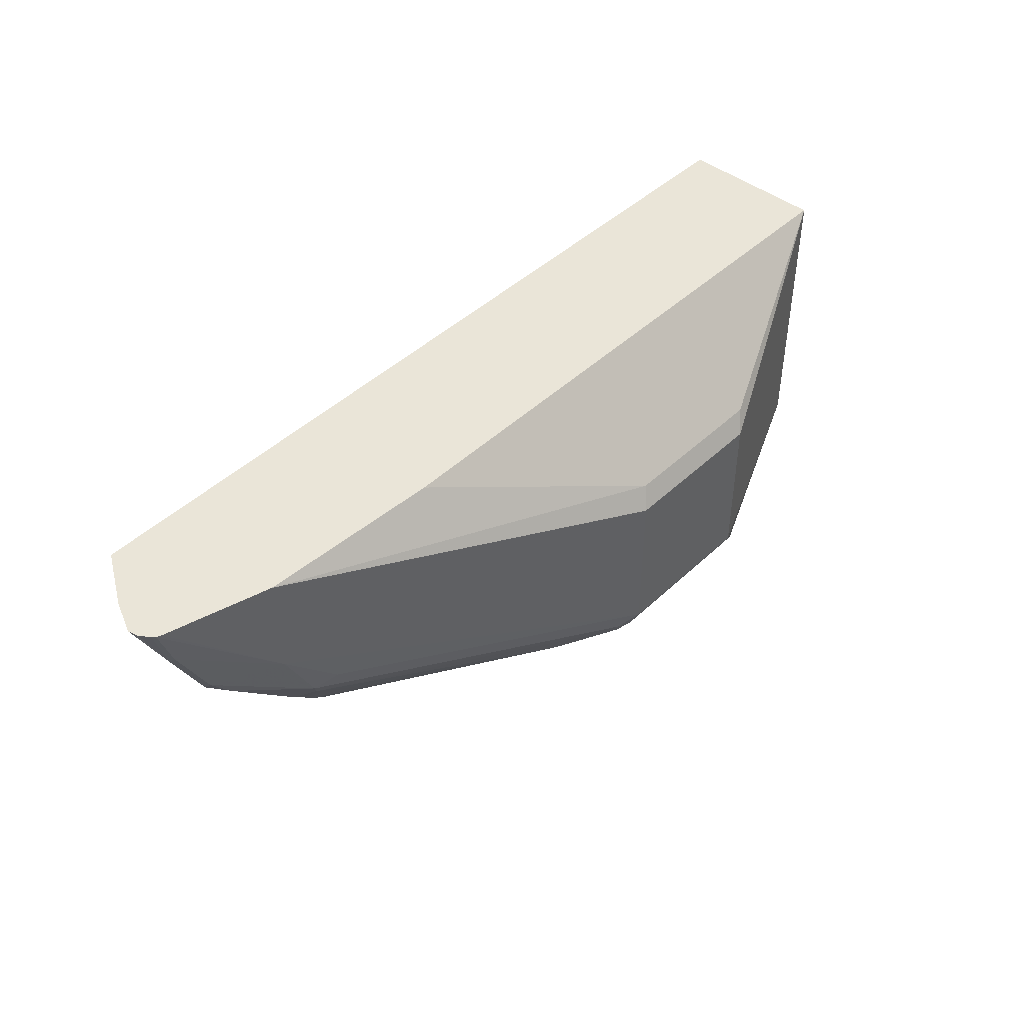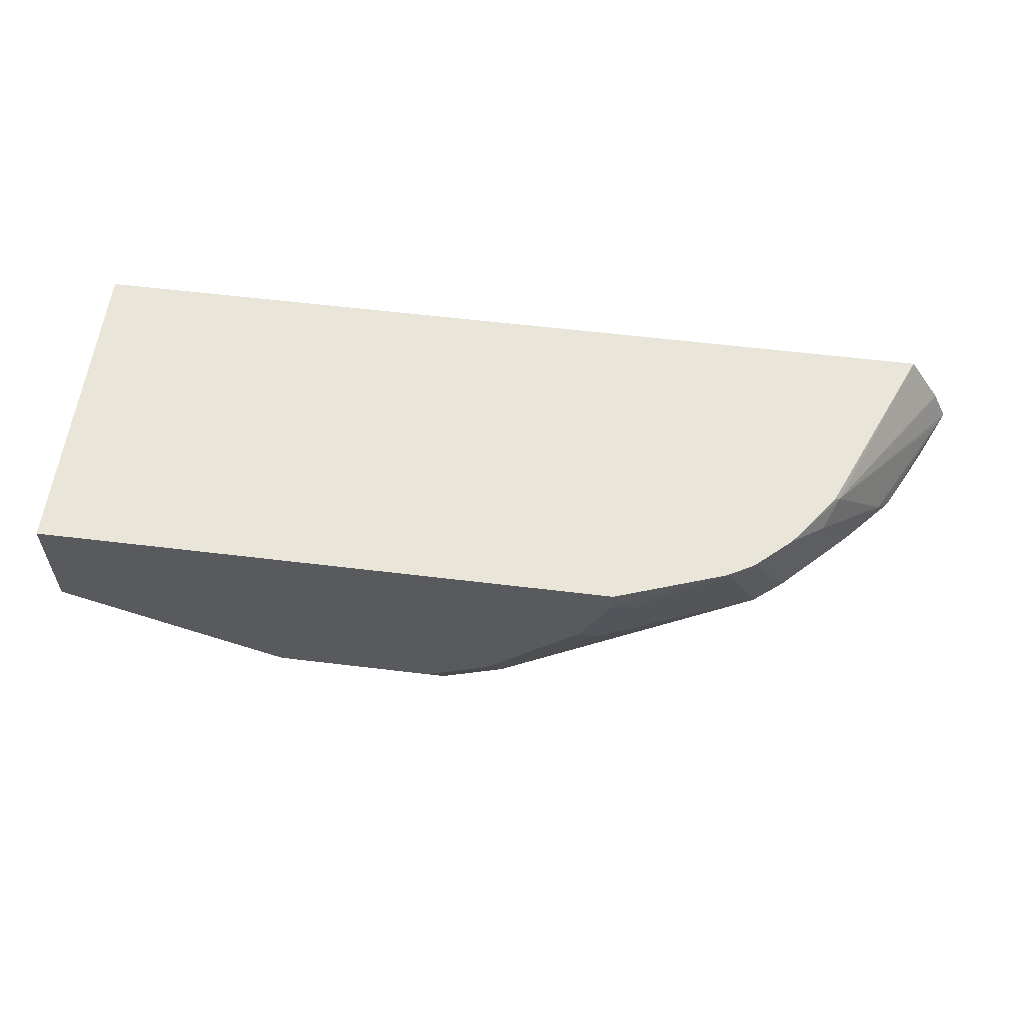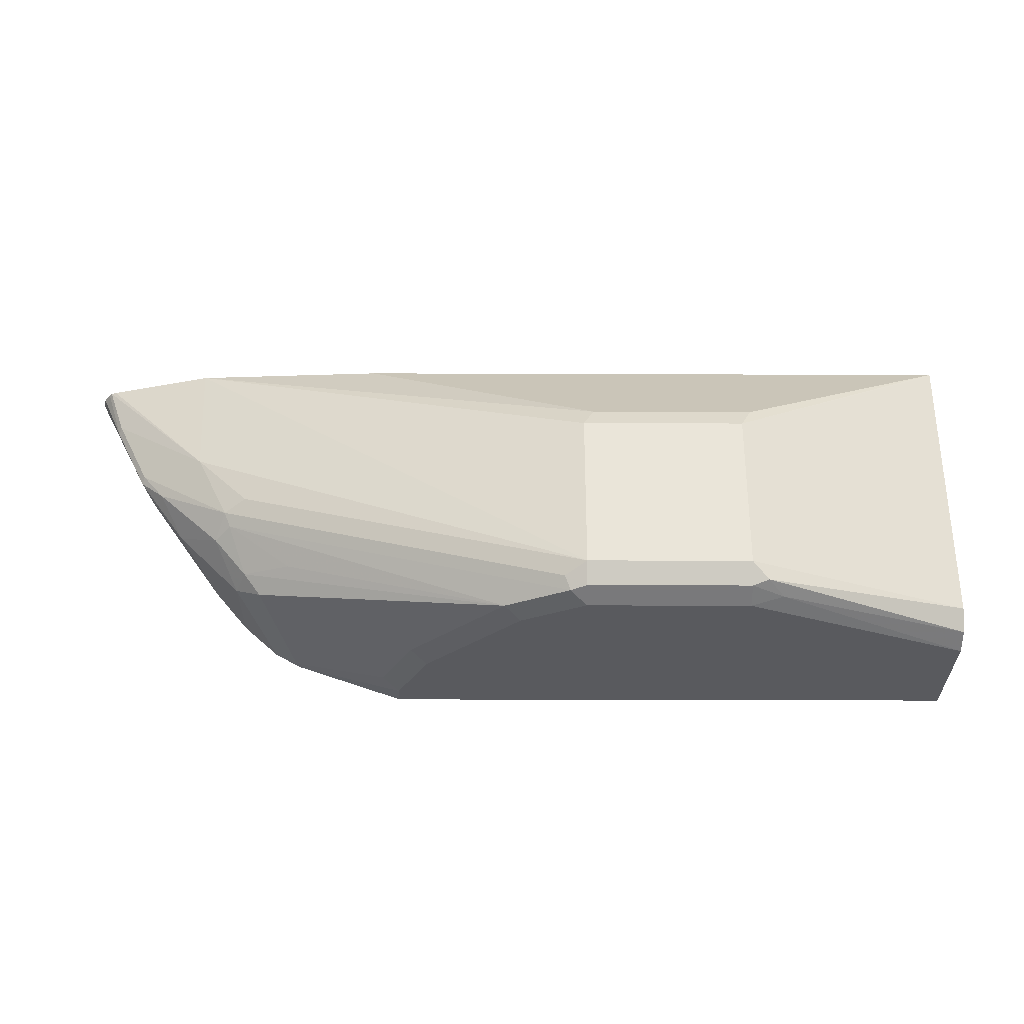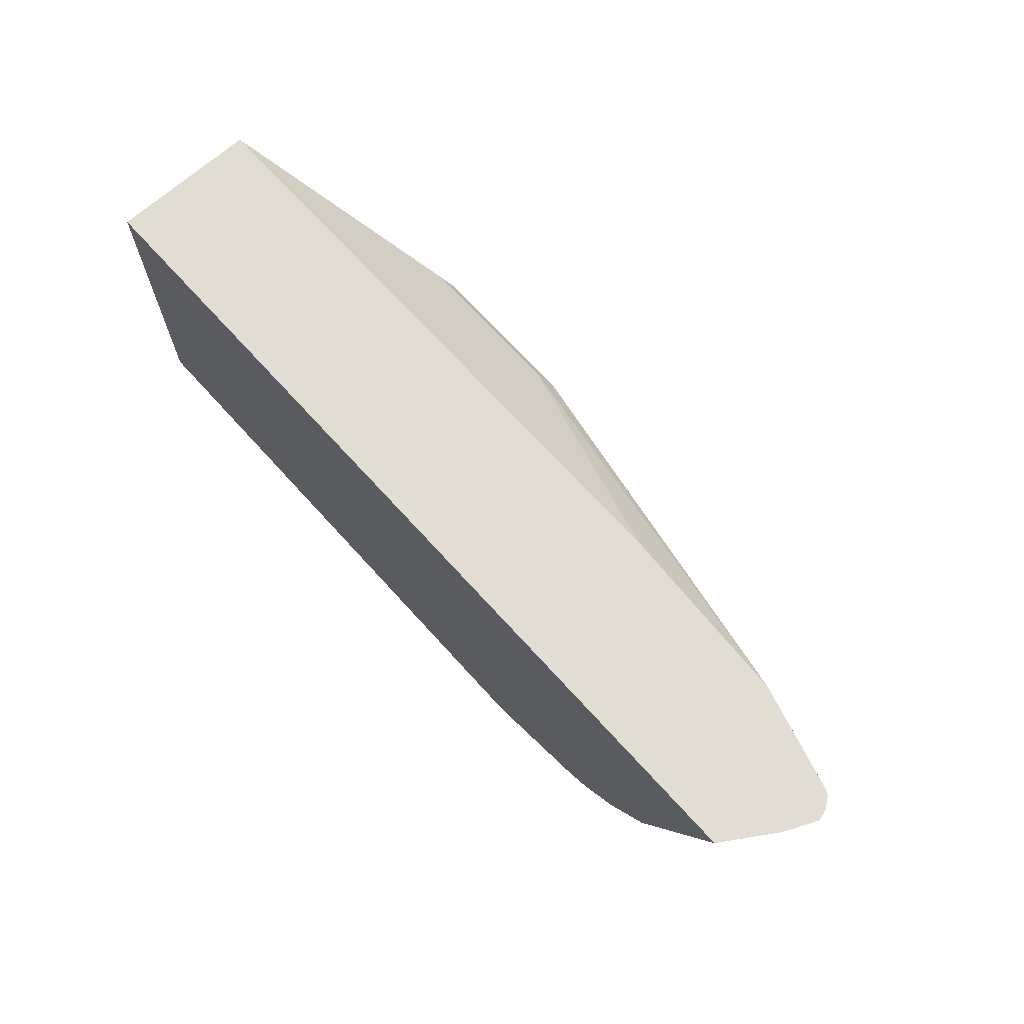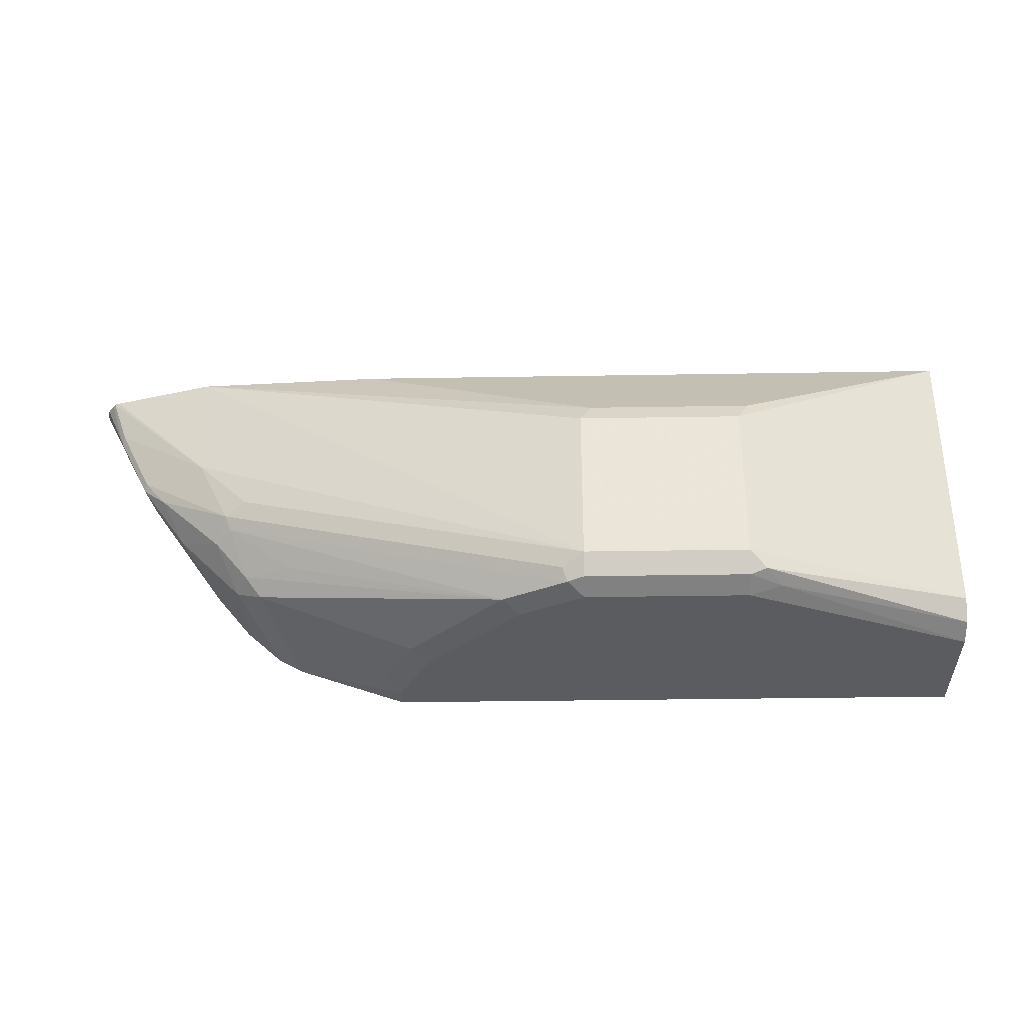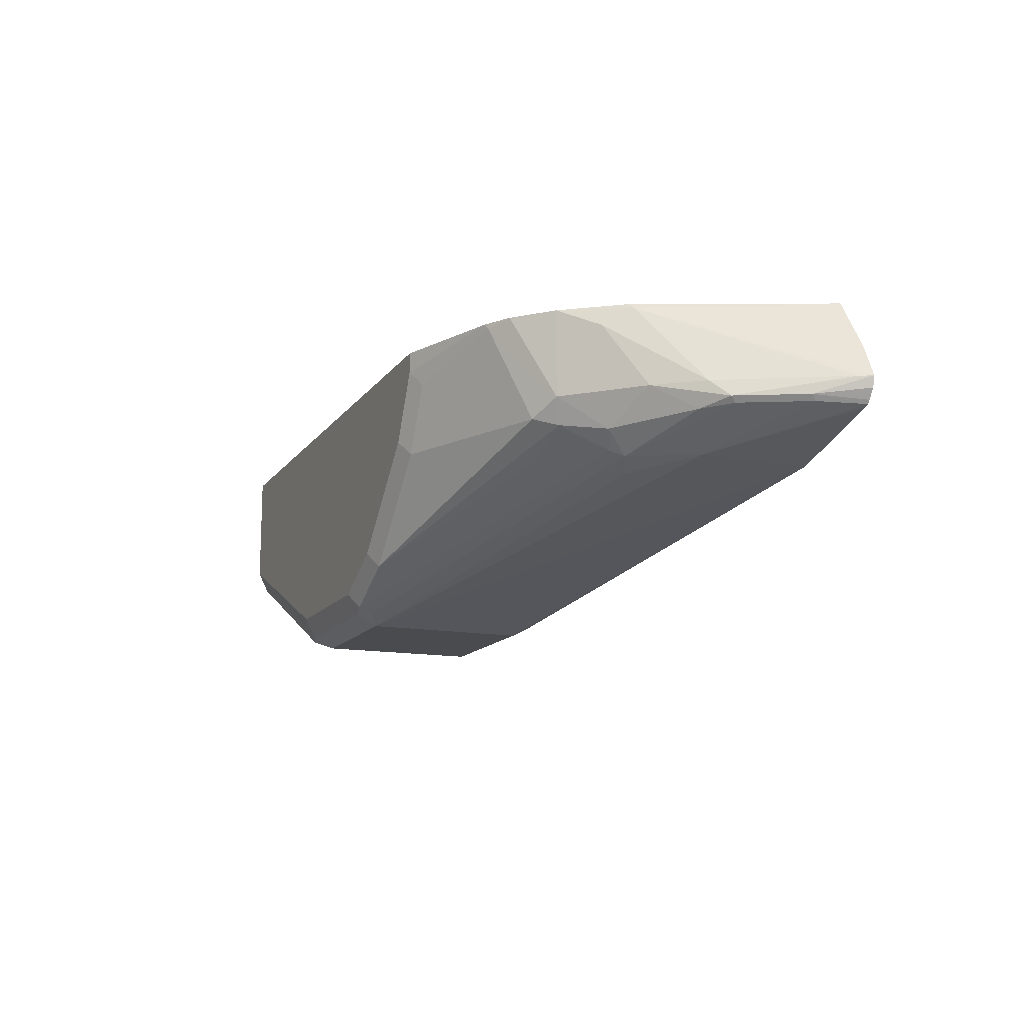
<metadata>
{"format":"obj","ext":"obj","renderer":"f3d","projection":"perspective","resolution":1024,"background":"white","views":[{"elev":44.7,"azim":-47.5,"up":"+Z"},{"elev":57.8,"azim":-172.8,"up":"+Y"},{"elev":-31.3,"azim":-0.3,"up":"+Z"},{"elev":68.2,"azim":-132.0,"up":"+Z"},{"elev":-33.8,"azim":1.3,"up":"+Z"},{"elev":-13.7,"azim":-112.5,"up":"+Y"}]}
</metadata>
<code>
v -0.3172 -0.09222 -0.4022
v -0.3172 -0.09222 -0.1908
v -0.3172 -0.1694 -0.4022
v -0.6985 -0.09222 -0.4022
v -0.3173 -0.09222 -0.1894
v -0.3172 -0.1905 -0.1905
v -0.3172 -0.1832 -0.3952
v -0.4446 -0.2355 -0.3969
v -0.4657 -0.2328 -0.4022
v -0.6985 -0.1058 -0.4022
v -0.7696 -0.09222 -0.3772
v -0.3173 -0.1905 -0.1894
v -0.8893 -0.09222 -0.1894
v -0.3172 -0.1905 -0.381
v -0.4657 -0.254 -0.2752
v -0.3172 -0.1834 -0.3951
v -0.4551 -0.2487 -0.3916
v -0.4657 -0.247 -0.3951
v -0.5716 -0.2328 -0.4022
v -0.6774 -0.1482 -0.4022
v -0.7091 -0.1164 -0.3969
v -0.7726 -0.09526 -0.3757
v -0.7736 -0.09222 -0.3752
v -0.4587 -0.247 -0.2611
v -0.7197 -0.1905 -0.1894
v -0.8381 -0.09222 -0.3095
v -0.8414 -0.09526 -0.3069
v -0.9108 -0.1259 -0.1894
v -0.4657 -0.254 -0.381
v -0.5716 -0.254 -0.2752
v -0.5716 -0.247 -0.3951
v -0.5822 -0.2434 -0.3969
v -0.6139 -0.2117 -0.4022
v -0.688 -0.1588 -0.3969
v -0.7938 -0.1588 -0.3546
v -0.8114 -0.1482 -0.3457
v -0.7877 -0.09222 -0.3672
v -0.5645 -0.247 -0.2611
v -0.8419 -0.184 -0.1894
v -0.8114 -0.09222 -0.3457
v -0.8326 -0.1058 -0.3246
v -0.8758 -0.1482 -0.2752
v -0.9173 -0.1482 -0.1976
v -0.9214 -0.1482 -0.1894
v -0.9115 -0.127 -0.1894
v -0.5716 -0.254 -0.381
v -0.5857 -0.247 -0.3881
v -0.8149 -0.1799 -0.3122
v -0.6245 -0.2223 -0.3969
v -0.8044 -0.1641 -0.3413
v -0.8255 -0.1694 -0.3175
v -0.8537 -0.1482 -0.3034
v -0.9102 -0.1649 -0.1894
v -0.8397 -0.1834 -0.2611
v -0.8837 -0.1588 -0.2646
v -0.9049 -0.1588 -0.2223
v -0.9196 -0.1552 -0.1894
v -0.8044 -0.1905 -0.2963
v -0.8185 -0.1834 -0.3034
v -0.7726 -0.1799 -0.344
v -0.8679 -0.1641 -0.2778
v -0.9134 -0.1637 -0.1894
v -0.9032 -0.1623 -0.2187
v -0.882 -0.1623 -0.2611
v -0.9153 -0.1615 -0.1894
f 36 41 40
f 31 46 47
f 31 47 32
f 32 47 59
f 32 59 48
f 32 48 49
f 32 49 33
f 35 50 36
f 36 50 51
f 36 51 52
f 36 52 41
f 30 39 46
f 34 49 35
f 35 49 50
f 27 40 41
f 27 45 28
f 27 44 45
f 27 43 44
f 27 42 43
f 27 41 42
f 26 40 27
f 25 39 38
f 22 34 35
f 22 37 23
f 22 36 37
f 22 35 36
f 21 34 22
f 36 40 37
f 30 38 39
f 39 53 54
f 51 61 52
f 41 52 42
f 20 33 34
f 59 64 61
f 56 64 63
f 56 65 57
f 56 62 65
f 56 63 62
f 55 64 56
f 55 61 64
f 54 59 58
f 54 64 59
f 54 63 64
f 54 62 63
f 53 62 54
f 39 54 46
f 52 61 55
f 49 60 50
f 48 60 49
f 48 50 60
f 48 51 50
f 48 59 51
f 46 59 47
f 46 58 59
f 46 54 58
f 44 56 57
f 44 55 56
f 43 55 44
f 42 52 55
f 42 55 43
f 51 59 61
f 20 34 21
f 33 49 34
f 19 31 32
f 5 57 65
f 5 44 57
f 5 45 44
f 5 28 45
f 5 13 28
f 5 12 6
f 4 10 11
f 3 8 9
f 3 7 8
f 2 5 6
f 1 5 2
f 1 13 5
f 1 26 13
f 1 40 26
f 1 37 40
f 1 23 37
f 1 11 23
f 1 4 11
f 1 10 4
f 1 20 10
f 1 33 20
f 1 19 33
f 1 9 19
f 1 3 9
f 1 7 3
f 1 16 7
f 1 14 16
f 1 6 14
f 1 2 6
f 5 65 62
f 5 62 53
f 19 32 33
f 5 39 25
f 18 46 31
f 18 29 46
f 17 29 18
f 15 46 29
f 15 30 46
f 15 24 38
f 14 17 16
f 14 29 17
f 13 27 28
f 13 26 27
f 12 38 24
f 12 25 38
f 12 24 15
f 11 21 22
f 15 38 30
f 10 21 11
f 11 22 23
f 5 25 12
f 6 12 15
f 6 15 29
f 7 16 8
f 8 16 17
f 6 29 14
f 8 17 18
f 8 18 9
f 9 18 31
f 9 31 19
f 10 20 21
f 5 53 39

</code>
